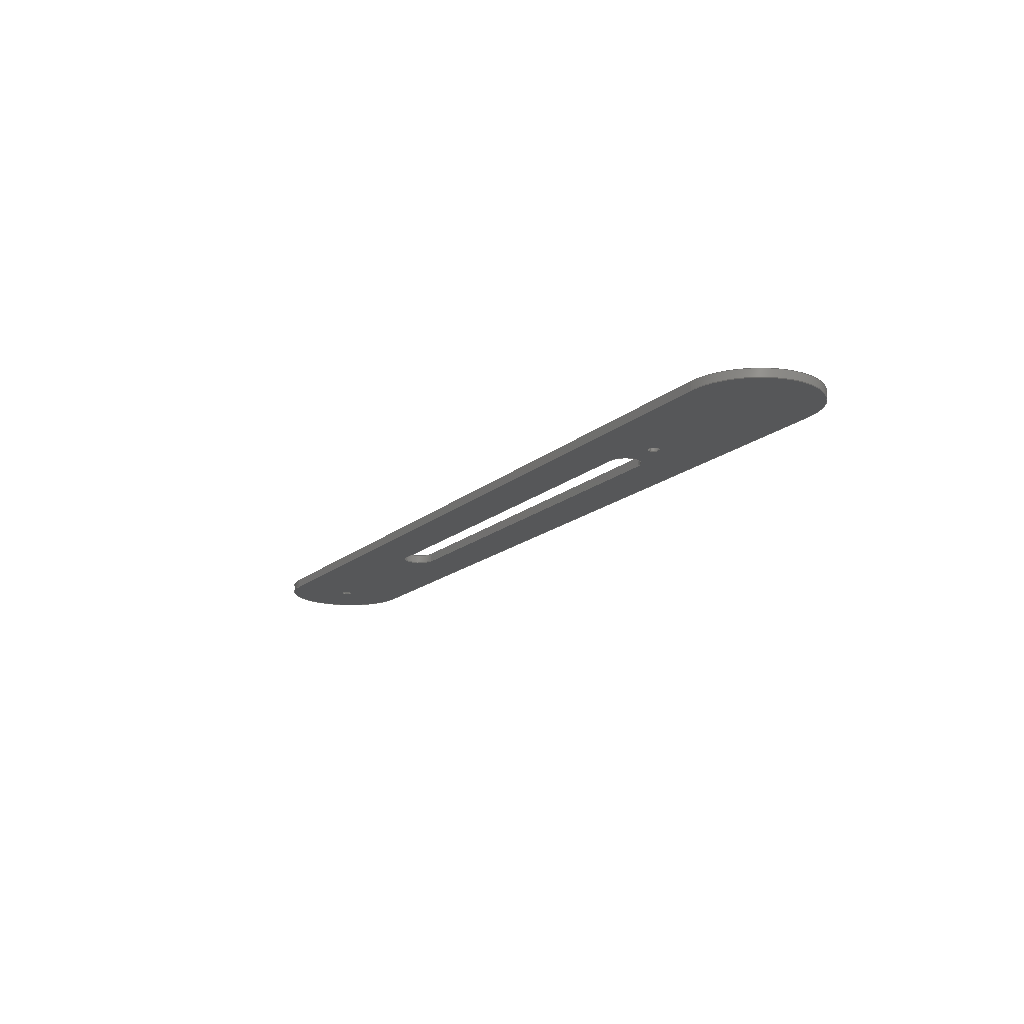
<metadata>
{"format":"step","ext":"step","renderer":"f3d","projection":"perspective","resolution":1024,"background":"white","views":[{"elev":-16.3,"azim":59.2,"up":"+Y"}]}
</metadata>
<code>
ISO-10303-21;
DATA;
#1=MECHANICAL_DESIGN_GEOMETRIC_PRESENTATION_REPRESENTATION('',(#4),#441);
#2=SHAPE_REPRESENTATION_RELATIONSHIP('SRR','None',#448,#3);
#3=ADVANCED_BREP_SHAPE_REPRESENTATION('',(#5),#440);
#4=STYLED_ITEM('',(#458),#5);
#5=MANIFOLD_SOLID_BREP('\X2\5B9e+04F53\X0\1',#249);
#6=FACE_BOUND('',#54,.T.);
#7=FACE_BOUND('',#62,.T.);
#8=FACE_BOUND('',#63,.T.);
#9=FACE_BOUND('',#64,.T.);
#10=FACE_BOUND('',#66,.T.);
#11=FACE_BOUND('',#67,.T.);
#12=FACE_BOUND('',#68,.T.);
#13=CIRCLE('',#265,5);
#14=CIRCLE('',#266,5);
#15=CIRCLE('',#269,5);
#16=CIRCLE('',#270,5);
#17=CIRCLE('',#272,1.5);
#18=CIRCLE('',#273,1.5);
#19=CIRCLE('',#275,4);
#20=CIRCLE('',#277,4);
#21=CIRCLE('',#279,1.75);
#22=CIRCLE('',#280,1.75);
#23=CIRCLE('',#283,20);
#24=CIRCLE('',#284,20);
#25=CIRCLE('',#287,20);
#26=CIRCLE('',#288,20);
#27=CYLINDRICAL_SURFACE('',#264,5);
#28=CYLINDRICAL_SURFACE('',#268,5);
#29=CYLINDRICAL_SURFACE('',#271,1.5);
#30=CYLINDRICAL_SURFACE('',#276,4);
#31=CYLINDRICAL_SURFACE('',#278,1.75);
#32=CYLINDRICAL_SURFACE('',#282,20);
#33=CYLINDRICAL_SURFACE('',#286,20);
#34=FACE_OUTER_BOUND('',#48,.T.);
#35=FACE_OUTER_BOUND('',#49,.T.);
#36=FACE_OUTER_BOUND('',#50,.T.);
#37=FACE_OUTER_BOUND('',#51,.T.);
#38=FACE_OUTER_BOUND('',#52,.T.);
#39=FACE_OUTER_BOUND('',#53,.T.);
#40=FACE_OUTER_BOUND('',#55,.T.);
#41=FACE_OUTER_BOUND('',#56,.T.);
#42=FACE_OUTER_BOUND('',#57,.T.);
#43=FACE_OUTER_BOUND('',#58,.T.);
#44=FACE_OUTER_BOUND('',#59,.T.);
#45=FACE_OUTER_BOUND('',#60,.T.);
#46=FACE_OUTER_BOUND('',#61,.T.);
#47=FACE_OUTER_BOUND('',#65,.T.);
#48=EDGE_LOOP('',(#162,#163,#164,#165));
#49=EDGE_LOOP('',(#166,#167,#168,#169));
#50=EDGE_LOOP('',(#170,#171,#172,#173));
#51=EDGE_LOOP('',(#174,#175,#176,#177));
#52=EDGE_LOOP('',(#178,#179,#180,#181));
#53=EDGE_LOOP('',(#182));
#54=EDGE_LOOP('',(#183));
#55=EDGE_LOOP('',(#184,#185,#186,#187));
#56=EDGE_LOOP('',(#188,#189,#190,#191));
#57=EDGE_LOOP('',(#192,#193,#194,#195));
#58=EDGE_LOOP('',(#196,#197,#198,#199));
#59=EDGE_LOOP('',(#200,#201,#202,#203));
#60=EDGE_LOOP('',(#204,#205,#206,#207));
#61=EDGE_LOOP('',(#208,#209,#210,#211));
#62=EDGE_LOOP('',(#212,#213,#214,#215));
#63=EDGE_LOOP('',(#216));
#64=EDGE_LOOP('',(#217));
#65=EDGE_LOOP('',(#218,#219,#220,#221));
#66=EDGE_LOOP('',(#222,#223,#224,#225));
#67=EDGE_LOOP('',(#226));
#68=EDGE_LOOP('',(#227));
#69=LINE('',#372,#88);
#70=LINE('',#374,#89);
#71=LINE('',#376,#90);
#72=LINE('',#377,#91);
#73=LINE('',#383,#92);
#74=LINE('',#386,#93);
#75=LINE('',#388,#94);
#76=LINE('',#389,#95);
#77=LINE('',#397,#96);
#78=LINE('',#404,#97);
#79=LINE('',#410,#98);
#80=LINE('',#415,#99);
#81=LINE('',#417,#100);
#82=LINE('',#419,#101);
#83=LINE('',#420,#102);
#84=LINE('',#426,#103);
#85=LINE('',#429,#104);
#86=LINE('',#431,#105);
#87=LINE('',#432,#106);
#88=VECTOR('',#295,10);
#89=VECTOR('',#296,10);
#90=VECTOR('',#297,10);
#91=VECTOR('',#298,10);
#92=VECTOR('',#305,10);
#93=VECTOR('',#308,10);
#94=VECTOR('',#309,10);
#95=VECTOR('',#310,10);
#96=VECTOR('',#321,1.5);
#97=VECTOR('',#330,4);
#98=VECTOR('',#337,1.75);
#99=VECTOR('',#342,10);
#100=VECTOR('',#343,10);
#101=VECTOR('',#344,10);
#102=VECTOR('',#345,10);
#103=VECTOR('',#352,10);
#104=VECTOR('',#355,10);
#105=VECTOR('',#356,10);
#106=VECTOR('',#357,10);
#107=VERTEX_POINT('',#370);
#108=VERTEX_POINT('',#371);
#109=VERTEX_POINT('',#373);
#110=VERTEX_POINT('',#375);
#111=VERTEX_POINT('',#379);
#112=VERTEX_POINT('',#381);
#113=VERTEX_POINT('',#385);
#114=VERTEX_POINT('',#387);
#115=VERTEX_POINT('',#394);
#116=VERTEX_POINT('',#396);
#117=VERTEX_POINT('',#400);
#118=VERTEX_POINT('',#403);
#119=VERTEX_POINT('',#407);
#120=VERTEX_POINT('',#409);
#121=VERTEX_POINT('',#413);
#122=VERTEX_POINT('',#414);
#123=VERTEX_POINT('',#416);
#124=VERTEX_POINT('',#418);
#125=VERTEX_POINT('',#422);
#126=VERTEX_POINT('',#424);
#127=VERTEX_POINT('',#428);
#128=VERTEX_POINT('',#430);
#129=EDGE_CURVE('',#107,#108,#69,.T.);
#130=EDGE_CURVE('',#109,#107,#70,.T.);
#131=EDGE_CURVE('',#110,#109,#71,.T.);
#132=EDGE_CURVE('',#110,#108,#72,.T.);
#133=EDGE_CURVE('',#108,#111,#13,.T.);
#134=EDGE_CURVE('',#112,#110,#14,.T.);
#135=EDGE_CURVE('',#112,#111,#73,.T.);
#136=EDGE_CURVE('',#111,#113,#74,.T.);
#137=EDGE_CURVE('',#114,#112,#75,.T.);
#138=EDGE_CURVE('',#114,#113,#76,.T.);
#139=EDGE_CURVE('',#113,#107,#15,.T.);
#140=EDGE_CURVE('',#109,#114,#16,.T.);
#141=EDGE_CURVE('',#115,#115,#17,.T.);
#142=EDGE_CURVE('',#115,#116,#77,.T.);
#143=EDGE_CURVE('',#116,#116,#18,.T.);
#144=EDGE_CURVE('',#117,#117,#19,.T.);
#145=EDGE_CURVE('',#117,#118,#78,.T.);
#146=EDGE_CURVE('',#118,#118,#20,.T.);
#147=EDGE_CURVE('',#119,#119,#21,.T.);
#148=EDGE_CURVE('',#119,#120,#79,.T.);
#149=EDGE_CURVE('',#120,#120,#22,.T.);
#150=EDGE_CURVE('',#121,#122,#80,.T.);
#151=EDGE_CURVE('',#121,#123,#81,.T.);
#152=EDGE_CURVE('',#124,#123,#82,.T.);
#153=EDGE_CURVE('',#122,#124,#83,.T.);
#154=EDGE_CURVE('',#125,#122,#23,.T.);
#155=EDGE_CURVE('',#126,#124,#24,.T.);
#156=EDGE_CURVE('',#125,#126,#84,.T.);
#157=EDGE_CURVE('',#125,#127,#85,.T.);
#158=EDGE_CURVE('',#128,#126,#86,.T.);
#159=EDGE_CURVE('',#127,#128,#87,.T.);
#160=EDGE_CURVE('',#121,#127,#25,.T.);
#161=EDGE_CURVE('',#123,#128,#26,.T.);
#162=ORIENTED_EDGE('',*,*,#129,.F.);
#163=ORIENTED_EDGE('',*,*,#130,.F.);
#164=ORIENTED_EDGE('',*,*,#131,.F.);
#165=ORIENTED_EDGE('',*,*,#132,.T.);
#166=ORIENTED_EDGE('',*,*,#133,.F.);
#167=ORIENTED_EDGE('',*,*,#132,.F.);
#168=ORIENTED_EDGE('',*,*,#134,.F.);
#169=ORIENTED_EDGE('',*,*,#135,.T.);
#170=ORIENTED_EDGE('',*,*,#136,.F.);
#171=ORIENTED_EDGE('',*,*,#135,.F.);
#172=ORIENTED_EDGE('',*,*,#137,.F.);
#173=ORIENTED_EDGE('',*,*,#138,.T.);
#174=ORIENTED_EDGE('',*,*,#139,.F.);
#175=ORIENTED_EDGE('',*,*,#138,.F.);
#176=ORIENTED_EDGE('',*,*,#140,.F.);
#177=ORIENTED_EDGE('',*,*,#130,.T.);
#178=ORIENTED_EDGE('',*,*,#141,.F.);
#179=ORIENTED_EDGE('',*,*,#142,.T.);
#180=ORIENTED_EDGE('',*,*,#143,.T.);
#181=ORIENTED_EDGE('',*,*,#142,.F.);
#182=ORIENTED_EDGE('',*,*,#144,.F.);
#183=ORIENTED_EDGE('',*,*,#143,.F.);
#184=ORIENTED_EDGE('',*,*,#144,.T.);
#185=ORIENTED_EDGE('',*,*,#145,.T.);
#186=ORIENTED_EDGE('',*,*,#146,.T.);
#187=ORIENTED_EDGE('',*,*,#145,.F.);
#188=ORIENTED_EDGE('',*,*,#147,.F.);
#189=ORIENTED_EDGE('',*,*,#148,.T.);
#190=ORIENTED_EDGE('',*,*,#149,.T.);
#191=ORIENTED_EDGE('',*,*,#148,.F.);
#192=ORIENTED_EDGE('',*,*,#150,.F.);
#193=ORIENTED_EDGE('',*,*,#151,.T.);
#194=ORIENTED_EDGE('',*,*,#152,.F.);
#195=ORIENTED_EDGE('',*,*,#153,.F.);
#196=ORIENTED_EDGE('',*,*,#154,.T.);
#197=ORIENTED_EDGE('',*,*,#153,.T.);
#198=ORIENTED_EDGE('',*,*,#155,.F.);
#199=ORIENTED_EDGE('',*,*,#156,.F.);
#200=ORIENTED_EDGE('',*,*,#157,.F.);
#201=ORIENTED_EDGE('',*,*,#156,.T.);
#202=ORIENTED_EDGE('',*,*,#158,.F.);
#203=ORIENTED_EDGE('',*,*,#159,.F.);
#204=ORIENTED_EDGE('',*,*,#160,.T.);
#205=ORIENTED_EDGE('',*,*,#159,.T.);
#206=ORIENTED_EDGE('',*,*,#161,.F.);
#207=ORIENTED_EDGE('',*,*,#151,.F.);
#208=ORIENTED_EDGE('',*,*,#161,.T.);
#209=ORIENTED_EDGE('',*,*,#158,.T.);
#210=ORIENTED_EDGE('',*,*,#155,.T.);
#211=ORIENTED_EDGE('',*,*,#152,.T.);
#212=ORIENTED_EDGE('',*,*,#137,.T.);
#213=ORIENTED_EDGE('',*,*,#134,.T.);
#214=ORIENTED_EDGE('',*,*,#131,.T.);
#215=ORIENTED_EDGE('',*,*,#140,.T.);
#216=ORIENTED_EDGE('',*,*,#141,.T.);
#217=ORIENTED_EDGE('',*,*,#147,.T.);
#218=ORIENTED_EDGE('',*,*,#160,.F.);
#219=ORIENTED_EDGE('',*,*,#150,.T.);
#220=ORIENTED_EDGE('',*,*,#154,.F.);
#221=ORIENTED_EDGE('',*,*,#157,.T.);
#222=ORIENTED_EDGE('',*,*,#136,.T.);
#223=ORIENTED_EDGE('',*,*,#139,.T.);
#224=ORIENTED_EDGE('',*,*,#129,.T.);
#225=ORIENTED_EDGE('',*,*,#133,.T.);
#226=ORIENTED_EDGE('',*,*,#149,.F.);
#227=ORIENTED_EDGE('',*,*,#146,.F.);
#228=PLANE('',#263);
#229=PLANE('',#267);
#230=PLANE('',#274);
#231=PLANE('',#281);
#232=PLANE('',#285);
#233=PLANE('',#289);
#234=PLANE('',#290);
#235=ADVANCED_FACE('',(#34),#228,.F.);
#236=ADVANCED_FACE('',(#35),#27,.F.);
#237=ADVANCED_FACE('',(#36),#229,.F.);
#238=ADVANCED_FACE('',(#37),#28,.F.);
#239=ADVANCED_FACE('',(#38),#29,.F.);
#240=ADVANCED_FACE('',(#39,#6),#230,.F.);
#241=ADVANCED_FACE('',(#40),#30,.F.);
#242=ADVANCED_FACE('',(#41),#31,.F.);
#243=ADVANCED_FACE('',(#42),#231,.T.);
#244=ADVANCED_FACE('',(#43),#32,.T.);
#245=ADVANCED_FACE('',(#44),#232,.T.);
#246=ADVANCED_FACE('',(#45),#33,.T.);
#247=ADVANCED_FACE('',(#46,#7,#8,#9),#233,.T.);
#248=ADVANCED_FACE('',(#47,#10,#11,#12),#234,.F.);
#249=CLOSED_SHELL('',(#235,#236,#237,#238,#239,#240,#241,#242,#243,#244,
#245,#246,#247,#248));
#250=DERIVED_UNIT_ELEMENT(#252,1);
#251=DERIVED_UNIT_ELEMENT(#443,-3);
#252=(
MASS_UNIT()
NAMED_UNIT(*)
SI_UNIT(.KILO.,.GRAM.)
);
#253=DERIVED_UNIT((#250,#251));
#254=MEASURE_REPRESENTATION_ITEM('density measure',
POSITIVE_RATIO_MEASURE(7850),#253);
#255=PROPERTY_DEFINITION_REPRESENTATION(#260,#257);
#256=PROPERTY_DEFINITION_REPRESENTATION(#261,#258);
#257=REPRESENTATION('material name',(#259),#440);
#258=REPRESENTATION('density',(#254),#440);
#259=DESCRIPTIVE_REPRESENTATION_ITEM('\X2\94A2\X0\','\X2\94A2\X0\');
#260=PROPERTY_DEFINITION('material property','material name',#450);
#261=PROPERTY_DEFINITION('material property','density of part',#450);
#262=AXIS2_PLACEMENT_3D('placement',#368,#291,#292);
#263=AXIS2_PLACEMENT_3D('',#369,#293,#294);
#264=AXIS2_PLACEMENT_3D('',#378,#299,#300);
#265=AXIS2_PLACEMENT_3D('',#380,#301,#302);
#266=AXIS2_PLACEMENT_3D('',#382,#303,#304);
#267=AXIS2_PLACEMENT_3D('',#384,#306,#307);
#268=AXIS2_PLACEMENT_3D('',#390,#311,#312);
#269=AXIS2_PLACEMENT_3D('',#391,#313,#314);
#270=AXIS2_PLACEMENT_3D('',#392,#315,#316);
#271=AXIS2_PLACEMENT_3D('',#393,#317,#318);
#272=AXIS2_PLACEMENT_3D('',#395,#319,#320);
#273=AXIS2_PLACEMENT_3D('',#398,#322,#323);
#274=AXIS2_PLACEMENT_3D('',#399,#324,#325);
#275=AXIS2_PLACEMENT_3D('',#401,#326,#327);
#276=AXIS2_PLACEMENT_3D('',#402,#328,#329);
#277=AXIS2_PLACEMENT_3D('',#405,#331,#332);
#278=AXIS2_PLACEMENT_3D('',#406,#333,#334);
#279=AXIS2_PLACEMENT_3D('',#408,#335,#336);
#280=AXIS2_PLACEMENT_3D('',#411,#338,#339);
#281=AXIS2_PLACEMENT_3D('',#412,#340,#341);
#282=AXIS2_PLACEMENT_3D('',#421,#346,#347);
#283=AXIS2_PLACEMENT_3D('',#423,#348,#349);
#284=AXIS2_PLACEMENT_3D('',#425,#350,#351);
#285=AXIS2_PLACEMENT_3D('',#427,#353,#354);
#286=AXIS2_PLACEMENT_3D('',#433,#358,#359);
#287=AXIS2_PLACEMENT_3D('',#434,#360,#361);
#288=AXIS2_PLACEMENT_3D('',#435,#362,#363);
#289=AXIS2_PLACEMENT_3D('',#436,#364,#365);
#290=AXIS2_PLACEMENT_3D('',#437,#366,#367);
#291=DIRECTION('axis',(0,0,1));
#292=DIRECTION('refdir',(1,0,0));
#293=DIRECTION('center_axis',(0,0,1));
#294=DIRECTION('ref_axis',(1,0,0));
#295=DIRECTION('',(-1,0,0));
#296=DIRECTION('',(0,1,0));
#297=DIRECTION('',(1,0,0));
#298=DIRECTION('',(0,1,0));
#299=DIRECTION('center_axis',(0,1,0));
#300=DIRECTION('ref_axis',(0,0,1));
#301=DIRECTION('center_axis',(0,-1,0));
#302=DIRECTION('ref_axis',(0,0,1));
#303=DIRECTION('center_axis',(0,1,0));
#304=DIRECTION('ref_axis',(0,0,1));
#305=DIRECTION('',(0,1,0));
#306=DIRECTION('center_axis',(0,0,-1));
#307=DIRECTION('ref_axis',(-1,0,0));
#308=DIRECTION('',(1,0,0));
#309=DIRECTION('',(-1,0,0));
#310=DIRECTION('',(0,1,0));
#311=DIRECTION('center_axis',(0,1,0));
#312=DIRECTION('ref_axis',(0,0,-1));
#313=DIRECTION('center_axis',(0,-1,0));
#314=DIRECTION('ref_axis',(0,0,-1));
#315=DIRECTION('center_axis',(0,1,0));
#316=DIRECTION('ref_axis',(0,0,-1));
#317=DIRECTION('center_axis',(0,-1,0));
#318=DIRECTION('ref_axis',(1,0,0));
#319=DIRECTION('center_axis',(0,1,0));
#320=DIRECTION('ref_axis',(1,0,0));
#321=DIRECTION('',(0,1,0));
#322=DIRECTION('center_axis',(0,1,0));
#323=DIRECTION('ref_axis',(1,0,0));
#324=DIRECTION('center_axis',(0,-1,0));
#325=DIRECTION('ref_axis',(1,0,0));
#326=DIRECTION('center_axis',(0,-1,0));
#327=DIRECTION('ref_axis',(1,0,0));
#328=DIRECTION('center_axis',(0,-1,0));
#329=DIRECTION('ref_axis',(1,0,0));
#330=DIRECTION('',(0,1,0));
#331=DIRECTION('center_axis',(0,1,0));
#332=DIRECTION('ref_axis',(1,0,0));
#333=DIRECTION('center_axis',(0,-1,0));
#334=DIRECTION('ref_axis',(1,0,0));
#335=DIRECTION('center_axis',(0,1,0));
#336=DIRECTION('ref_axis',(1,0,0));
#337=DIRECTION('',(0,1,0));
#338=DIRECTION('center_axis',(0,1,0));
#339=DIRECTION('ref_axis',(1,0,0));
#340=DIRECTION('center_axis',(-5.4e-15,0,1));
#341=DIRECTION('ref_axis',(-1,0,-5.4e-15));
#342=DIRECTION('',(1,0,5.4e-15));
#343=DIRECTION('',(0,-1,0));
#344=DIRECTION('',(-1,0,-5.4e-15));
#345=DIRECTION('',(0,-1,0));
#346=DIRECTION('center_axis',(0,-1,0));
#347=DIRECTION('ref_axis',(0,0,-1));
#348=DIRECTION('center_axis',(0,-1,0));
#349=DIRECTION('ref_axis',(0,0,-1));
#350=DIRECTION('center_axis',(0,-1,0));
#351=DIRECTION('ref_axis',(0,0,-1));
#352=DIRECTION('',(0,-1,0));
#353=DIRECTION('center_axis',(-5.4e-15,0,-1));
#354=DIRECTION('ref_axis',(1,0,-5.4e-15));
#355=DIRECTION('',(-1,0,5.4e-15));
#356=DIRECTION('',(1,0,-5.4e-15));
#357=DIRECTION('',(0,-1,0));
#358=DIRECTION('center_axis',(0,-1,0));
#359=DIRECTION('ref_axis',(3.829e-16,0,1));
#360=DIRECTION('center_axis',(0,-1,0));
#361=DIRECTION('ref_axis',(3.829e-16,0,1));
#362=DIRECTION('center_axis',(0,-1,0));
#363=DIRECTION('ref_axis',(3.829e-16,0,1));
#364=DIRECTION('center_axis',(0,-1,0));
#365=DIRECTION('ref_axis',(1,0,0));
#366=DIRECTION('center_axis',(0,-1,0));
#367=DIRECTION('ref_axis',(1,0,0));
#368=CARTESIAN_POINT('',(0,0,0));
#369=CARTESIAN_POINT('Origin',(59.98,-6,35));
#370=CARTESIAN_POINT('',(190,-3.5,35));
#371=CARTESIAN_POINT('',(59.98,-3.5,35));
#372=CARTESIAN_POINT('',(92.48,-3.5,35));
#373=CARTESIAN_POINT('',(190,-6,35));
#374=CARTESIAN_POINT('',(190,-6,35));
#375=CARTESIAN_POINT('',(59.98,-6,35));
#376=CARTESIAN_POINT('',(92.48,-6,35));
#377=CARTESIAN_POINT('',(59.98,-6,35));
#378=CARTESIAN_POINT('Origin',(59.98,-6,30));
#379=CARTESIAN_POINT('',(59.98,-3.5,25));
#380=CARTESIAN_POINT('Origin',(59.98,-3.5,30));
#381=CARTESIAN_POINT('',(59.98,-6,25));
#382=CARTESIAN_POINT('Origin',(59.98,-6,30));
#383=CARTESIAN_POINT('',(59.98,-6,25));
#384=CARTESIAN_POINT('Origin',(190,-6,25));
#385=CARTESIAN_POINT('',(190,-3.5,25));
#386=CARTESIAN_POINT('',(157.5,-3.5,25));
#387=CARTESIAN_POINT('',(190,-6,25));
#388=CARTESIAN_POINT('',(157.5,-6,25));
#389=CARTESIAN_POINT('',(190,-6,25));
#390=CARTESIAN_POINT('Origin',(190,-6,30));
#391=CARTESIAN_POINT('Origin',(190,-3.5,30));
#392=CARTESIAN_POINT('Origin',(190,-6,30));
#393=CARTESIAN_POINT('Origin',(-0.02193,-4.5,30));
#394=CARTESIAN_POINT('',(-1.522,-6,30));
#395=CARTESIAN_POINT('Origin',(-0.02193,-6,30));
#396=CARTESIAN_POINT('',(-1.522,-4.5,30));
#397=CARTESIAN_POINT('',(-1.522,-4.5,30));
#398=CARTESIAN_POINT('Origin',(-0.02193,-4.5,30));
#399=CARTESIAN_POINT('Origin',(-0.02193,-4.5,30));
#400=CARTESIAN_POINT('',(-4.022,-4.5,30));
#401=CARTESIAN_POINT('Origin',(-0.02193,-4.5,30));
#402=CARTESIAN_POINT('Origin',(-0.02193,-3.5,30));
#403=CARTESIAN_POINT('',(-4.022,-3.5,30));
#404=CARTESIAN_POINT('',(-4.022,-3.5,30));
#405=CARTESIAN_POINT('Origin',(-0.02193,-3.5,30));
#406=CARTESIAN_POINT('Origin',(205,-3.5,30));
#407=CARTESIAN_POINT('',(203.2,-6,30));
#408=CARTESIAN_POINT('Origin',(205,-6,30));
#409=CARTESIAN_POINT('',(203.2,-3.5,30));
#410=CARTESIAN_POINT('',(203.2,-3.5,30));
#411=CARTESIAN_POINT('Origin',(205,-3.5,30));
#412=CARTESIAN_POINT('Origin',(250,-3.5,50));
#413=CARTESIAN_POINT('',(-0.02193,-3.5,50));
#414=CARTESIAN_POINT('',(250,-3.5,50));
#415=CARTESIAN_POINT('',(-0.02193,-3.5,50));
#416=CARTESIAN_POINT('',(-0.02193,-6,50));
#417=CARTESIAN_POINT('',(-0.02193,-3.5,50));
#418=CARTESIAN_POINT('',(250,-6,50));
#419=CARTESIAN_POINT('',(-0.02193,-6,50));
#420=CARTESIAN_POINT('',(250,-3.5,50));
#421=CARTESIAN_POINT('Origin',(250,-3.5,30));
#422=CARTESIAN_POINT('',(250,-3.5,10));
#423=CARTESIAN_POINT('Origin',(250,-3.5,30));
#424=CARTESIAN_POINT('',(250,-6,10));
#425=CARTESIAN_POINT('Origin',(250,-6,30));
#426=CARTESIAN_POINT('',(250,-3.5,10));
#427=CARTESIAN_POINT('Origin',(-0.02193,-3.5,10));
#428=CARTESIAN_POINT('',(-0.02193,-3.5,10));
#429=CARTESIAN_POINT('',(250,-3.5,10));
#430=CARTESIAN_POINT('',(-0.02193,-6,10));
#431=CARTESIAN_POINT('',(250,-6,10));
#432=CARTESIAN_POINT('',(-0.02193,-3.5,10));
#433=CARTESIAN_POINT('Origin',(-0.02193,-3.5,30));
#434=CARTESIAN_POINT('Origin',(-0.02193,-3.5,30));
#435=CARTESIAN_POINT('Origin',(-0.02193,-6,30));
#436=CARTESIAN_POINT('Origin',(125,-6,30));
#437=CARTESIAN_POINT('Origin',(125,-3.5,30));
#438=UNCERTAINTY_MEASURE_WITH_UNIT(LENGTH_MEASURE(0.01),#442,
'DISTANCE_ACCURACY_VALUE',
'Maximum model space distance between geometric entities at asserted c
onnectivities');
#439=UNCERTAINTY_MEASURE_WITH_UNIT(LENGTH_MEASURE(0.01),#442,
'DISTANCE_ACCURACY_VALUE',
'Maximum model space distance between geometric entities at asserted c
onnectivities');
#440=(
GEOMETRIC_REPRESENTATION_CONTEXT(3)
GLOBAL_UNCERTAINTY_ASSIGNED_CONTEXT((#438))
GLOBAL_UNIT_ASSIGNED_CONTEXT((#442,#444,#445))
REPRESENTATION_CONTEXT('','3D')
);
#441=(
GEOMETRIC_REPRESENTATION_CONTEXT(3)
GLOBAL_UNCERTAINTY_ASSIGNED_CONTEXT((#439))
GLOBAL_UNIT_ASSIGNED_CONTEXT((#442,#444,#445))
REPRESENTATION_CONTEXT('','3D')
);
#442=(
LENGTH_UNIT()
NAMED_UNIT(*)
SI_UNIT(.MILLI.,.METRE.)
);
#443=(
LENGTH_UNIT()
NAMED_UNIT(*)
SI_UNIT($,.METRE.)
);
#444=(
NAMED_UNIT(*)
PLANE_ANGLE_UNIT()
SI_UNIT($,.RADIAN.)
);
#445=(
NAMED_UNIT(*)
SI_UNIT($,.STERADIAN.)
SOLID_ANGLE_UNIT()
);
#446=SHAPE_DEFINITION_REPRESENTATION(#447,#448);
#447=PRODUCT_DEFINITION_SHAPE('',$,#450);
#448=SHAPE_REPRESENTATION('',(#262),#440);
#449=PRODUCT_DEFINITION_CONTEXT('part definition',#454,'design');
#450=PRODUCT_DEFINITION('\X2\52A8529B59164FA7677F\X0\txw',
'\X2\52A8529B59164FA7677F\X0\txw',#451,#449);
#451=PRODUCT_DEFINITION_FORMATION('',$,#456);
#452=PRODUCT_RELATED_PRODUCT_CATEGORY('\X2\52A8529B59164FA7677F\X0\txw',
'\X2\52A8529B59164FA7677F\X0\txw',(#456));
#453=APPLICATION_PROTOCOL_DEFINITION('international standard',
'automotive_design',2009,#454);
#454=APPLICATION_CONTEXT(
'Core Data for Automotive Mechanical Design Process');
#455=PRODUCT_CONTEXT('part definition',#454,'mechanical');
#456=PRODUCT('\X2\52A8529B59164FA7677F\X0\txw','\X2\52A8529B59164FA7677F\X0\t
xw',$,(#455));
#457=PRESENTATION_STYLE_ASSIGNMENT((#459));
#458=PRESENTATION_STYLE_ASSIGNMENT((#460));
#459=SURFACE_STYLE_USAGE(.BOTH.,#461);
#460=SURFACE_STYLE_USAGE(.BOTH.,#462);
#461=SURFACE_SIDE_STYLE('',(#463));
#462=SURFACE_SIDE_STYLE('',(#464));
#463=SURFACE_STYLE_FILL_AREA(#465);
#464=SURFACE_STYLE_FILL_AREA(#466);
#465=FILL_AREA_STYLE('\X2\94A2\X0\ - \X2\7F0\X0\',(#467));
#466=FILL_AREA_STYLE('\X2\78B37EA47EF4\X0\ - \X2\infA\X0\',(#468));
#467=FILL_AREA_STYLE_COLOUR('\X2\94A2\X0\ - \X2\7F0\X0\',#469);
#468=FILL_AREA_STYLE_COLOUR('\X2\78B37EA47EF4\X0\ - \X2\infA\X0\',#470);
#469=COLOUR_RGB('\X2\94A2\X0\ - \X2\7F0\X0\',0.6275,0.6275,
0.6275);
#470=COLOUR_RGB('\X2\78B37EA47EF4\X0\ - \X2\infA\X0\',0.09804,
0.09804,0.09804);
ENDSEC;
END-ISO-10303-21;

</code>
